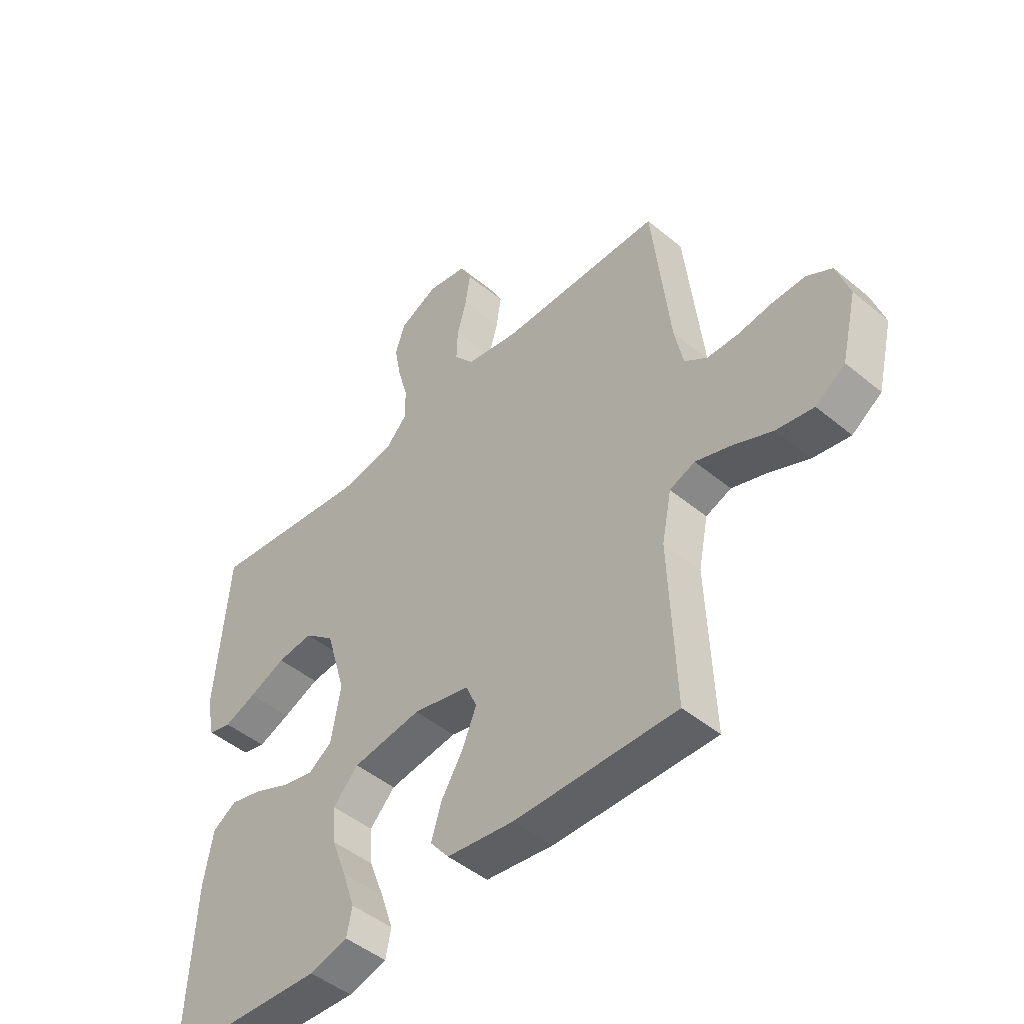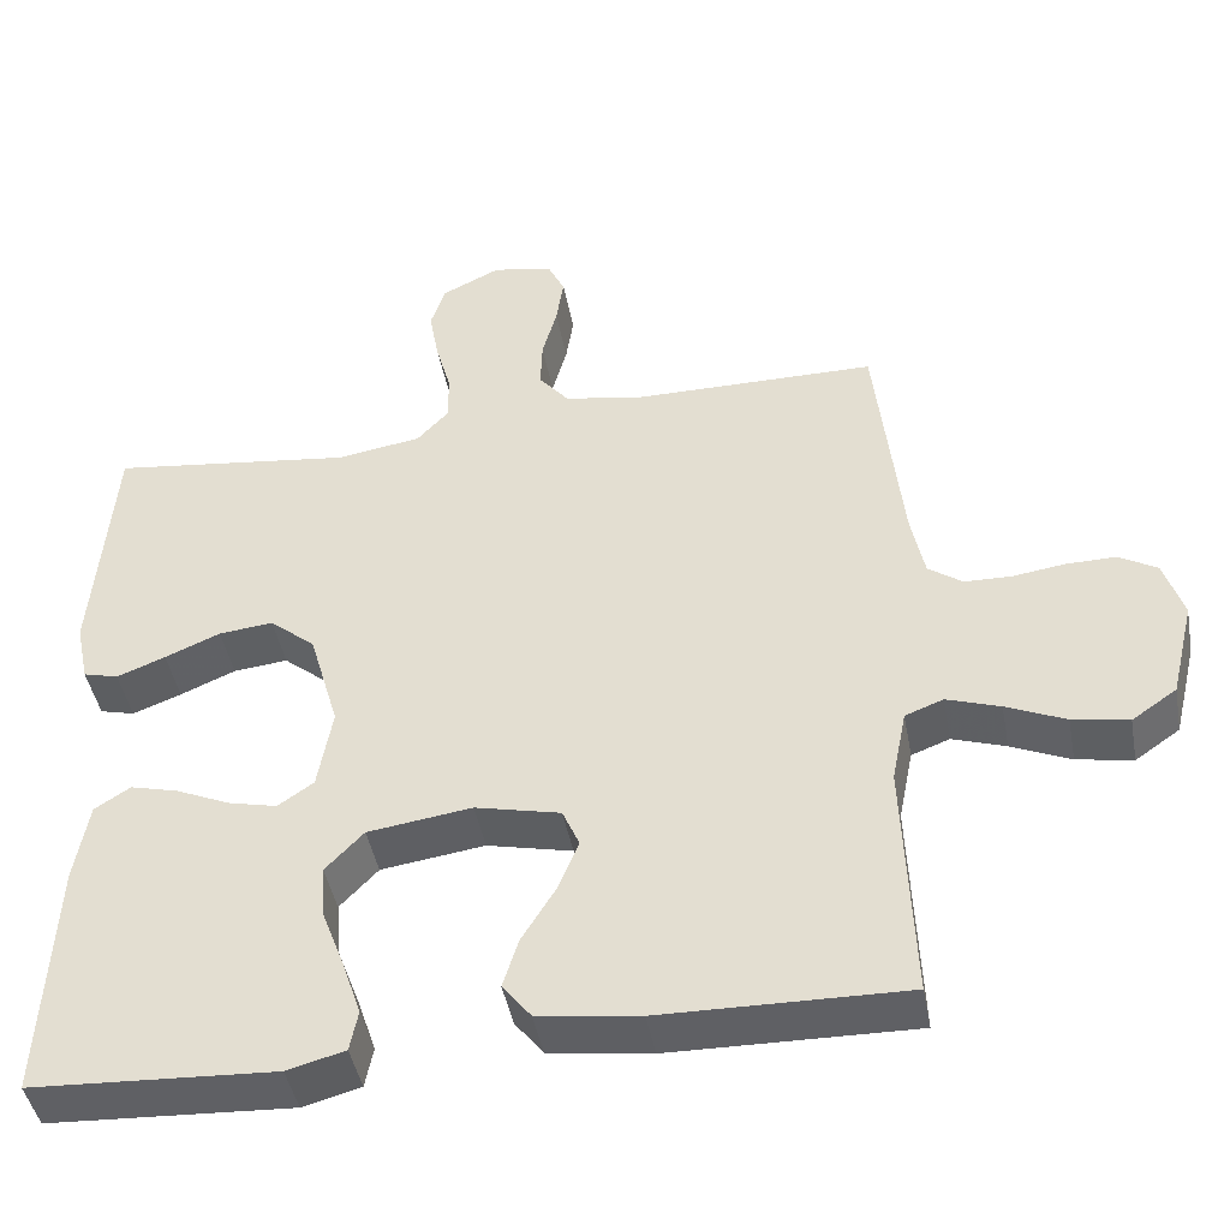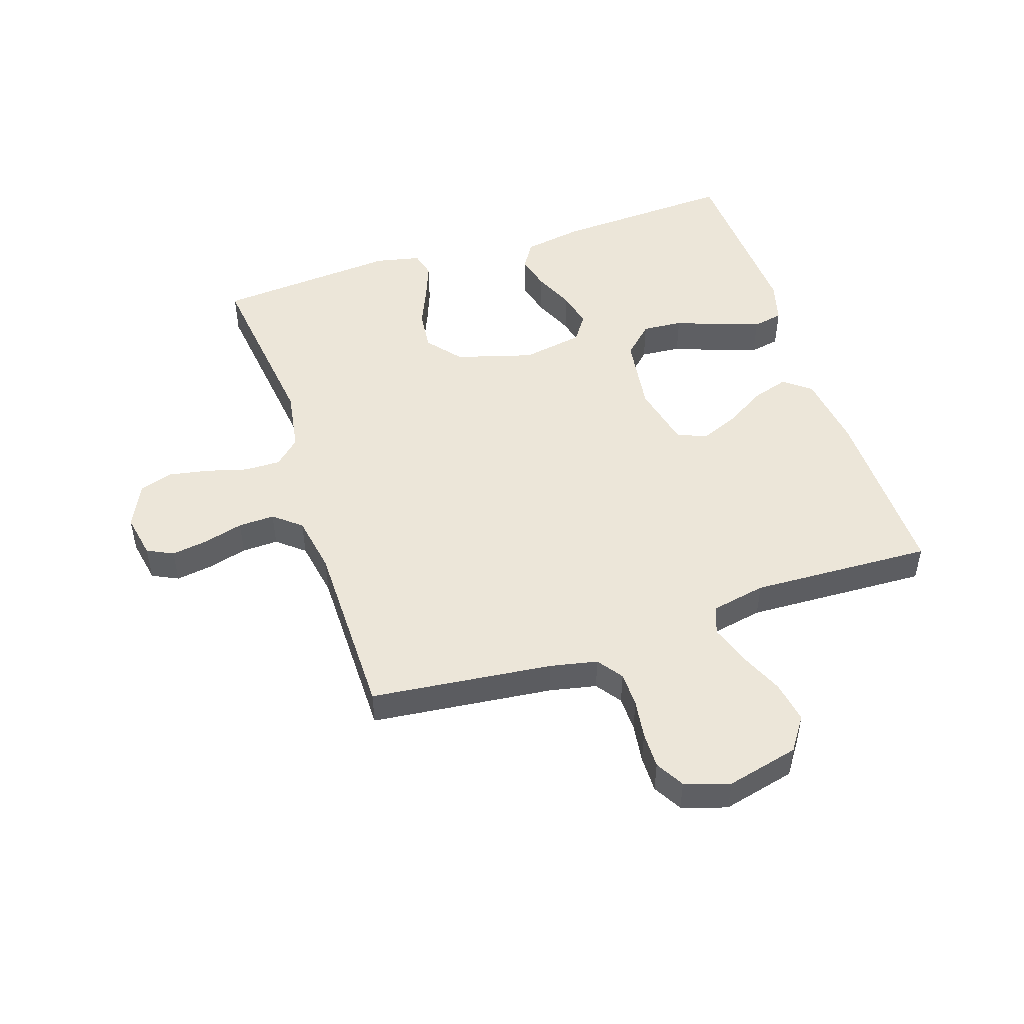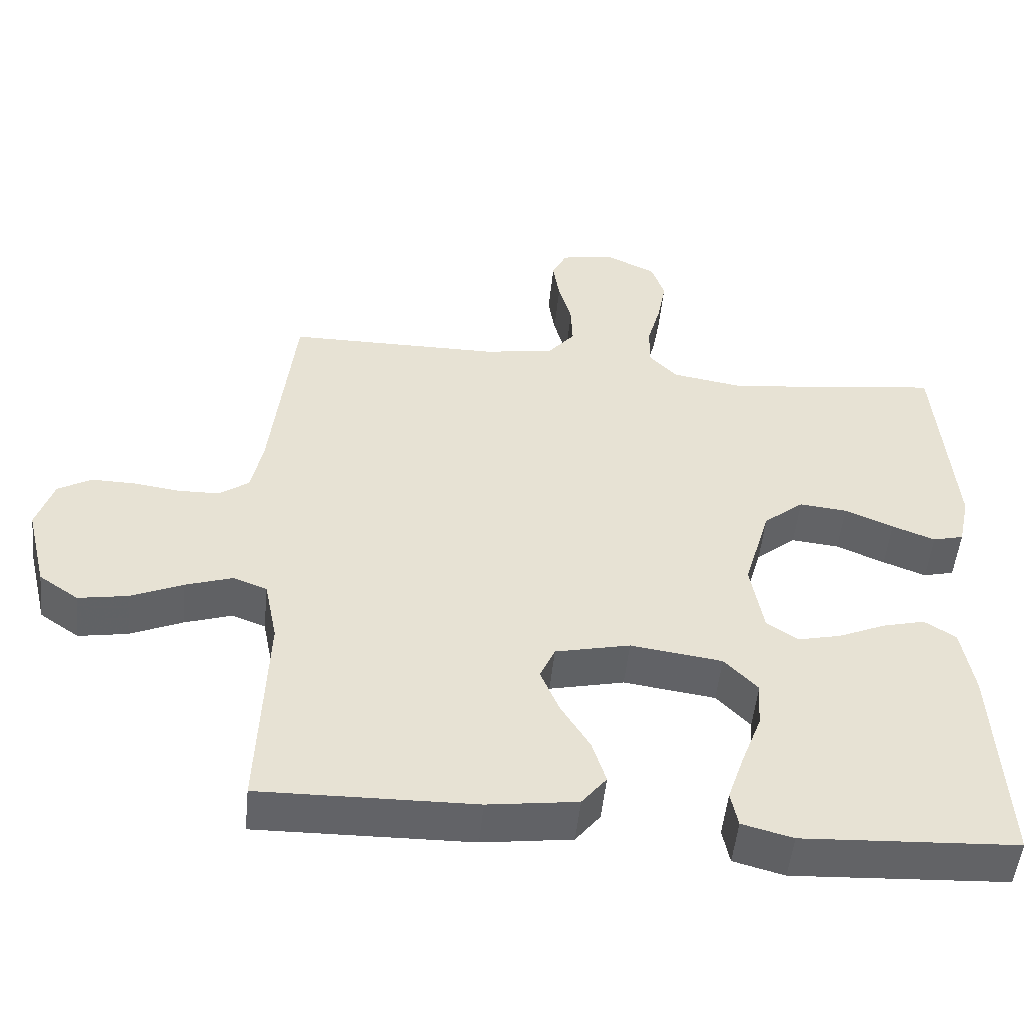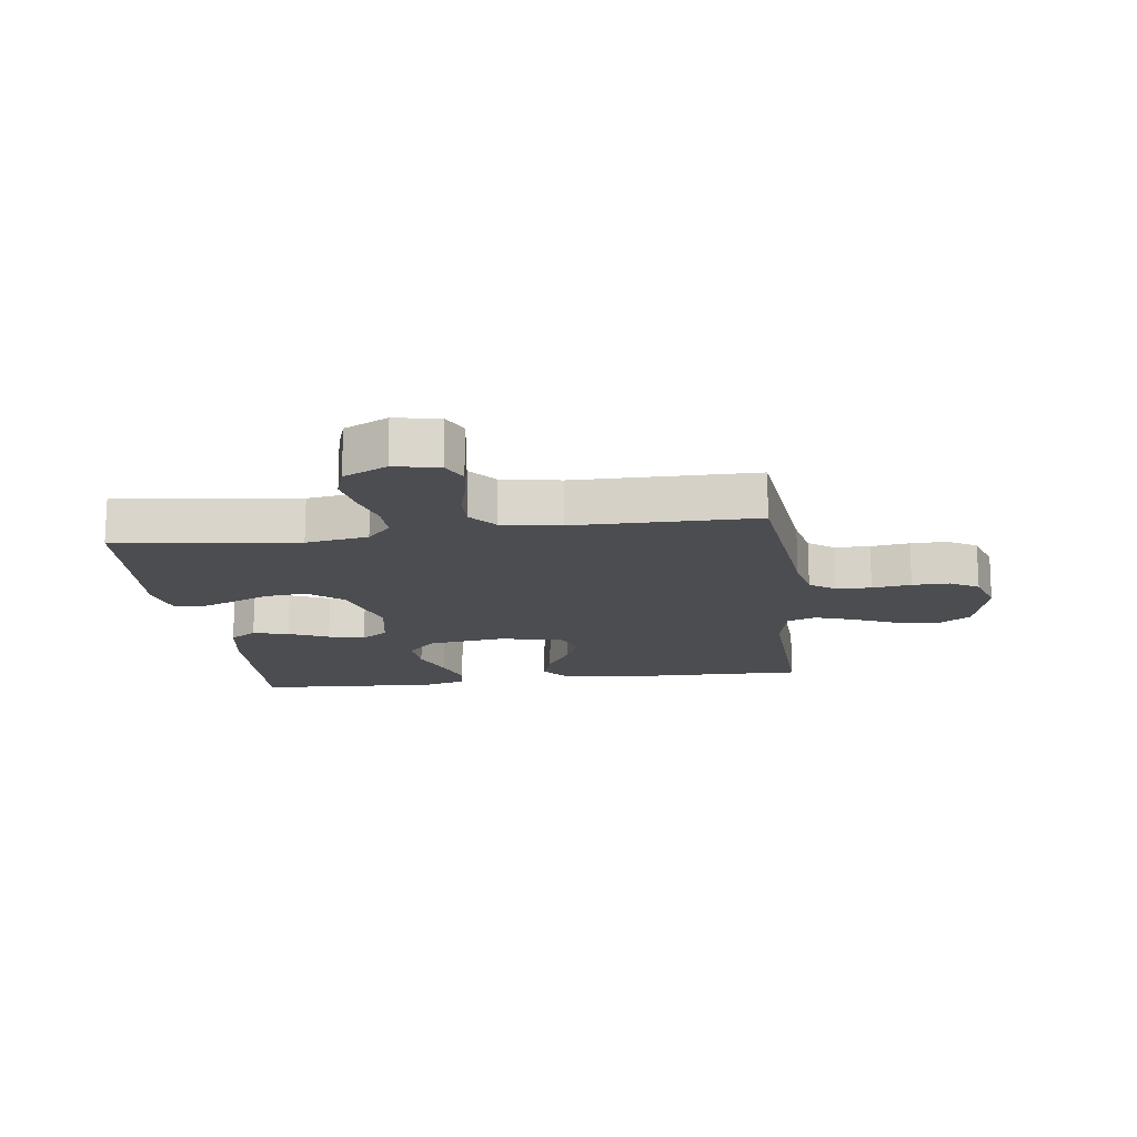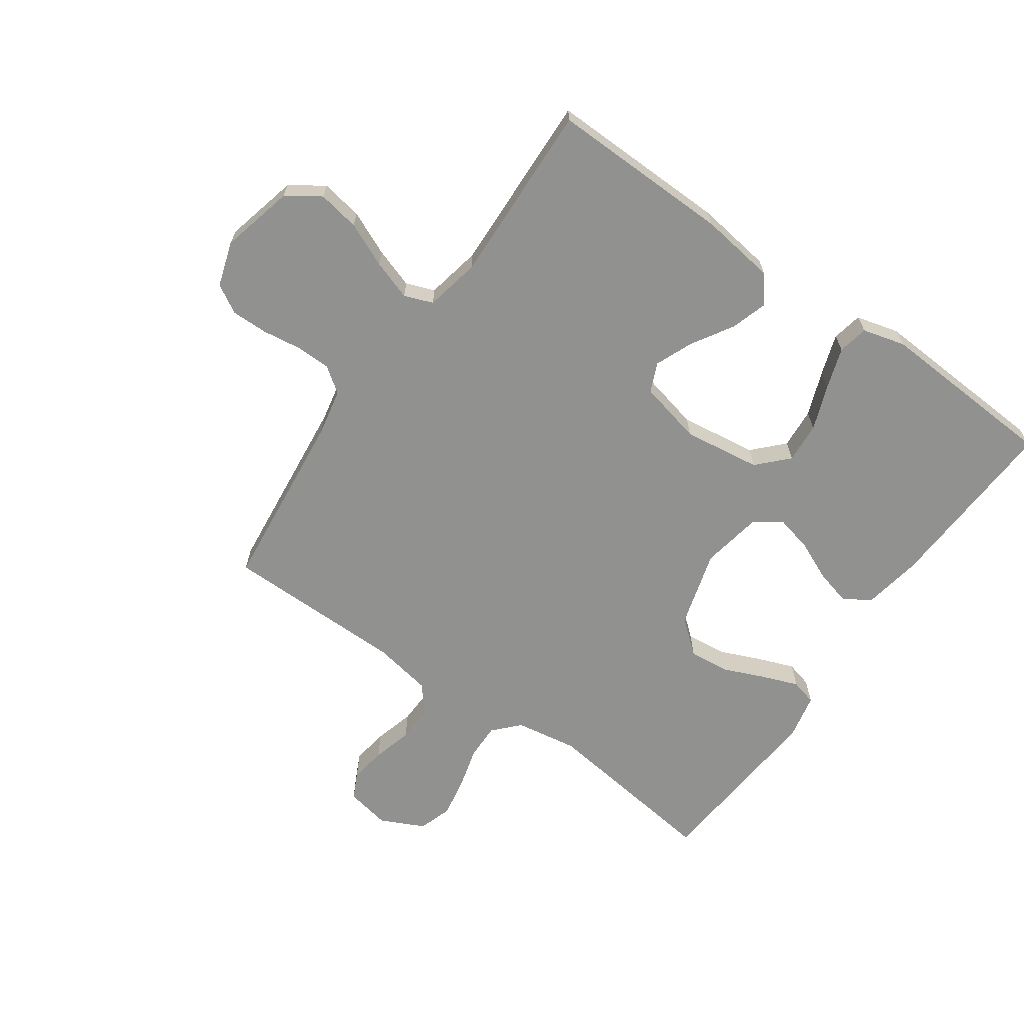
<metadata>
{"format":"obj","ext":"obj","renderer":"f3d","projection":"perspective","resolution":1024,"background":"white","views":[{"elev":-47.2,"azim":46.9,"up":"+Z"},{"elev":-44.0,"azim":10.4,"up":"+Z"},{"elev":49.2,"azim":71.8,"up":"+Y"},{"elev":-51.0,"azim":174.3,"up":"+Z"},{"elev":-15.7,"azim":7.4,"up":"+Y"},{"elev":-66.0,"azim":144.8,"up":"+Y"}]}
</metadata>
<code>
v 0.5 0.07 -0.5
v 0.2 0.07 -0.495
v 0.075 0.07 -0.478
v 0.04 0.07 -0.434
v 0.059 0.07 -0.373
v 0.1 0.07 -0.306
v 0.126 0.07 -0.243
v 0.105 0.07 -0.195
v 0 0.07 -0.171
v -0.128 0.07 -0.189
v -0.175 0.07 -0.238
v -0.17 0.07 -0.305
v -0.142 0.07 -0.379
v -0.119 0.07 -0.447
v -0.129 0.07 -0.497
v -0.2 0.07 -0.516
v -0.5 0.07 -0.5
v -0.485 0.07 -0.2
v -0.468 0.07 -0.102
v -0.424 0.07 -0.074
v -0.365 0.07 -0.089
v -0.299 0.07 -0.118
v -0.239 0.07 -0.132
v -0.195 0.07 -0.102
v -0.177 0.07 0
v -0.214 0.07 0.127
v -0.27 0.07 0.173
v -0.337 0.07 0.166
v -0.405 0.07 0.137
v -0.465 0.07 0.114
v -0.508 0.07 0.125
v -0.524 0.07 0.2
v -0.5 0.07 0.5
v -0.2 0.07 0.463
v -0.097 0.07 0.48
v -0.058 0.07 0.522
v -0.059 0.07 0.582
v -0.078 0.07 0.65
v -0.09 0.07 0.716
v -0.072 0.07 0.771
v 0 0.07 0.806
v 0.074 0.07 0.792
v 0.095 0.07 0.749
v 0.086 0.07 0.689
v 0.068 0.07 0.623
v 0.066 0.07 0.563
v 0.103 0.07 0.518
v 0.2 0.07 0.501
v 0.5 0.07 0.5
v 0.533 0.07 0.2
v 0.549 0.07 0.122
v 0.591 0.07 0.092
v 0.649 0.07 0.091
v 0.713 0.07 0.1
v 0.774 0.07 0.101
v 0.821 0.07 0.074
v 0.845 0.07 0
v 0.816 0.07 -0.12
v 0.761 0.07 -0.158
v 0.692 0.07 -0.146
v 0.619 0.07 -0.114
v 0.553 0.07 -0.092
v 0.506 0.07 -0.11
v 0.488 0.07 -0.2
v 0.5 0 -0.5
v 0.2 0 -0.495
v 0.075 0 -0.478
v 0.04 0 -0.434
v 0.059 0 -0.373
v 0.1 0 -0.306
v 0.126 0 -0.243
v 0.105 0 -0.195
v 0 0 -0.171
v -0.128 0 -0.189
v -0.175 0 -0.238
v -0.17 0 -0.305
v -0.142 0 -0.379
v -0.119 0 -0.447
v -0.129 0 -0.497
v -0.2 0 -0.516
v -0.5 0 -0.5
v -0.485 0 -0.2
v -0.468 0 -0.102
v -0.424 0 -0.074
v -0.365 0 -0.089
v -0.299 0 -0.118
v -0.239 0 -0.132
v -0.195 0 -0.102
v -0.177 0 0
v -0.214 0 0.127
v -0.27 0 0.173
v -0.337 0 0.166
v -0.405 0 0.137
v -0.465 0 0.114
v -0.508 0 0.125
v -0.524 0 0.2
v -0.5 0 0.5
v -0.2 0 0.463
v -0.097 0 0.48
v -0.058 0 0.522
v -0.059 0 0.582
v -0.078 0 0.65
v -0.09 0 0.716
v -0.072 0 0.771
v 0 0 0.806
v 0.074 0 0.792
v 0.095 0 0.749
v 0.086 0 0.689
v 0.068 0 0.623
v 0.066 0 0.563
v 0.103 0 0.518
v 0.2 0 0.501
v 0.5 0 0.5
v 0.533 0 0.2
v 0.549 0 0.122
v 0.591 0 0.092
v 0.649 0 0.091
v 0.713 0 0.1
v 0.774 0 0.101
v 0.821 0 0.074
v 0.845 0 0
v 0.816 0 -0.12
v 0.761 0 -0.158
v 0.692 0 -0.146
v 0.619 0 -0.114
v 0.553 0 -0.092
v 0.506 0 -0.11
v 0.488 0 -0.2
f 58 59 60 61
f 58 61 62
f 57 58 62
f 56 57 62
f 53 54 55 56
f 52 53 56 62
f 51 52 62 63
f 48 49 50
f 47 48 50 51
f 42 43 44 45
f 40 41 42 45
f 40 45 46
f 37 38 39 40
f 37 40 46
f 36 37 46 47
f 31 32 33 34
f 31 34 35
f 28 29 30 31
f 28 31 35
f 27 28 35 36
f 19 20 21 22
f 19 22 23
f 18 19 23
f 17 18 23
f 16 17 23 24
f 12 13 14 15
f 12 15 16
f 11 12 16 24
f 3 4 5 6
f 3 6 7
f 64 1 2 3
f 64 3 7
f 63 64 7 8
f 51 63 8 9
f 47 51 9 10
f 26 27 36 47
f 25 26 47
f 24 25 47
f 10 11 24 47
f 125 124 123 122
f 126 125 122
f 126 122 121
f 126 121 120
f 120 119 118 117
f 126 120 117 116
f 127 126 116 115
f 114 113 112
f 115 114 112 111
f 109 108 107 106
f 109 106 105 104
f 110 109 104
f 104 103 102 101
f 110 104 101
f 111 110 101 100
f 98 97 96 95
f 99 98 95
f 95 94 93 92
f 99 95 92
f 100 99 92 91
f 86 85 84 83
f 87 86 83
f 87 83 82
f 87 82 81
f 88 87 81 80
f 79 78 77 76
f 80 79 76
f 88 80 76 75
f 70 69 68 67
f 71 70 67
f 67 66 65 128
f 71 67 128
f 72 71 128 127
f 73 72 127 115
f 74 73 115 111
f 111 100 91 90
f 111 90 89
f 111 89 88
f 111 88 75 74
f 1 65 66 2
f 2 66 67 3
f 3 67 68 4
f 4 68 69 5
f 5 69 70 6
f 6 70 71 7
f 7 71 72 8
f 8 72 73 9
f 9 73 74 10
f 10 74 75 11
f 11 75 76 12
f 12 76 77 13
f 13 77 78 14
f 14 78 79 15
f 15 79 80 16
f 16 80 81 17
f 17 81 82 18
f 18 82 83 19
f 19 83 84 20
f 20 84 85 21
f 21 85 86 22
f 22 86 87 23
f 23 87 88 24
f 24 88 89 25
f 25 89 90 26
f 26 90 91 27
f 27 91 92 28
f 28 92 93 29
f 29 93 94 30
f 30 94 95 31
f 31 95 96 32
f 32 96 97 33
f 33 97 98 34
f 34 98 99 35
f 35 99 100 36
f 36 100 101 37
f 37 101 102 38
f 38 102 103 39
f 39 103 104 40
f 40 104 105 41
f 41 105 106 42
f 42 106 107 43
f 43 107 108 44
f 44 108 109 45
f 45 109 110 46
f 46 110 111 47
f 47 111 112 48
f 48 112 113 49
f 49 113 114 50
f 50 114 115 51
f 51 115 116 52
f 52 116 117 53
f 53 117 118 54
f 54 118 119 55
f 55 119 120 56
f 56 120 121 57
f 57 121 122 58
f 58 122 123 59
f 59 123 124 60
f 60 124 125 61
f 61 125 126 62
f 62 126 127 63
f 63 127 128 64
f 64 128 65 1

</code>
